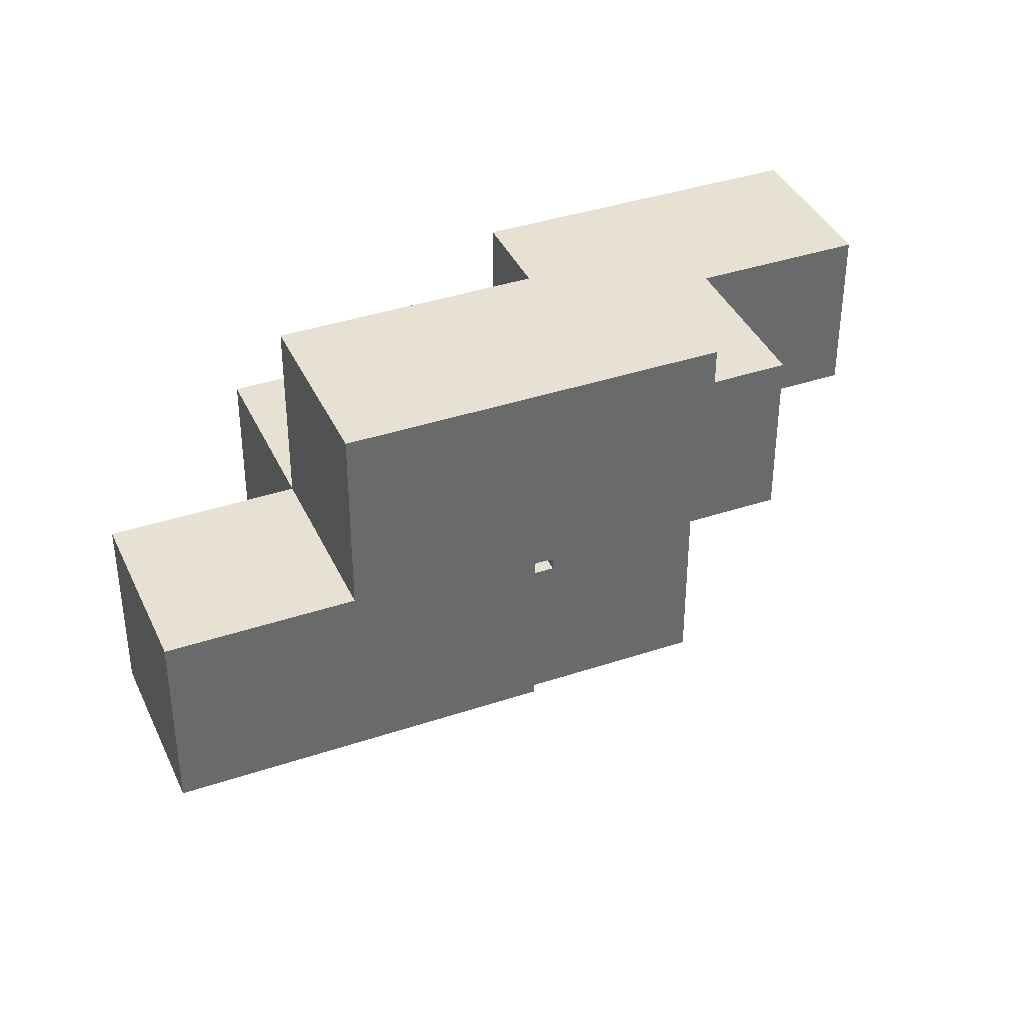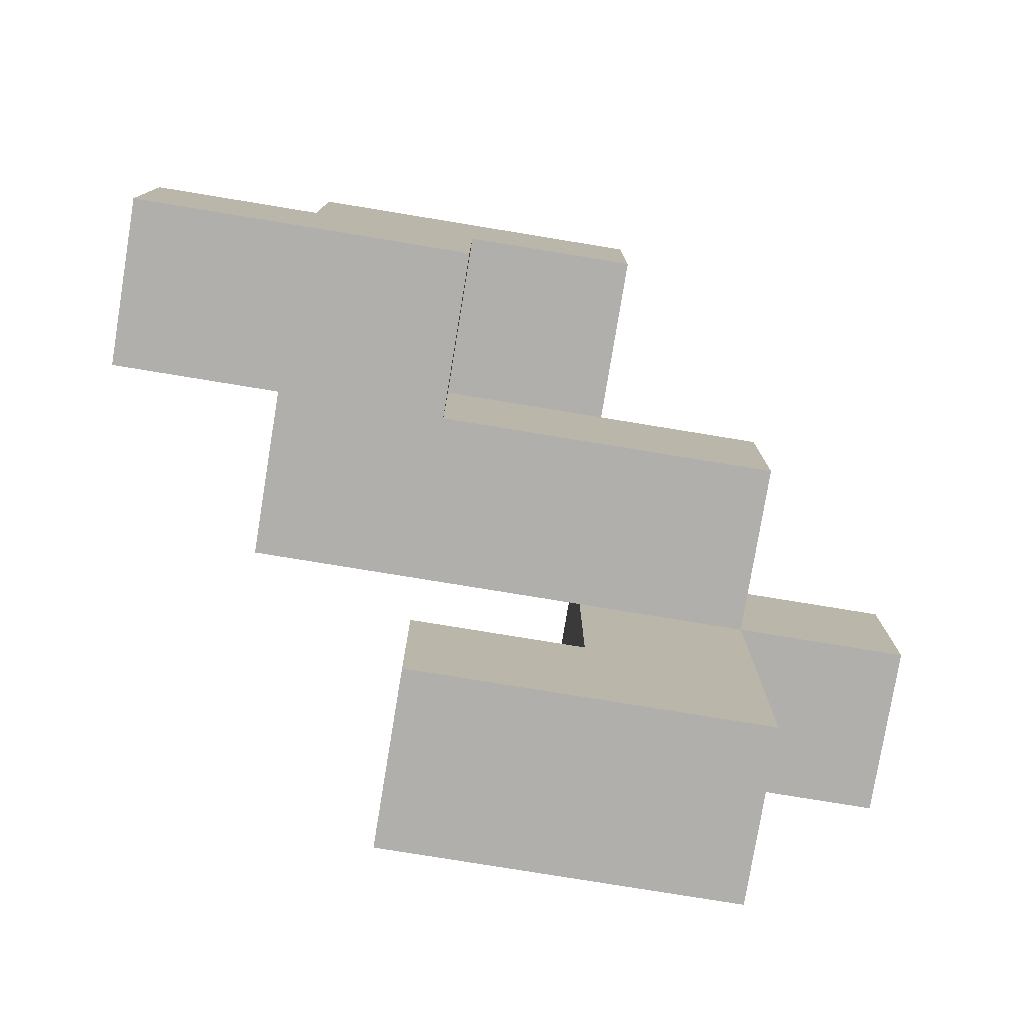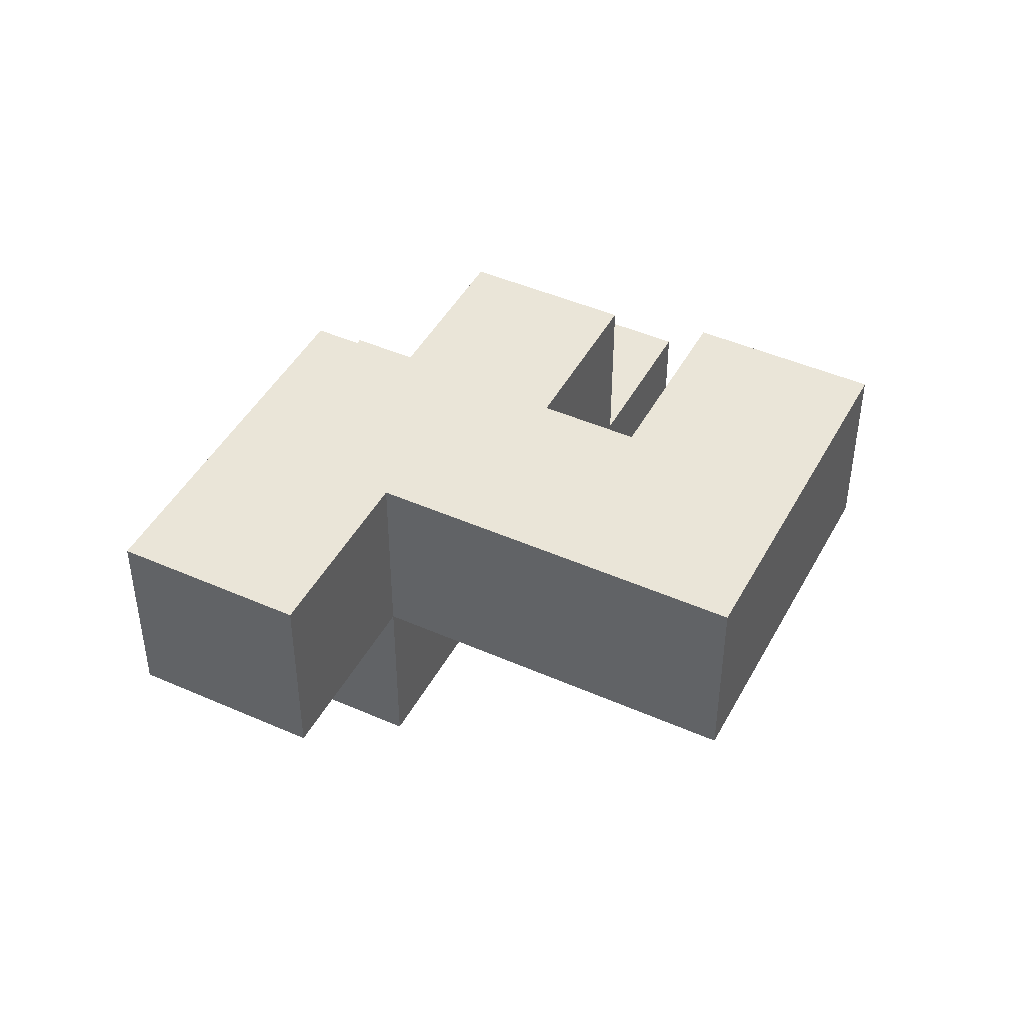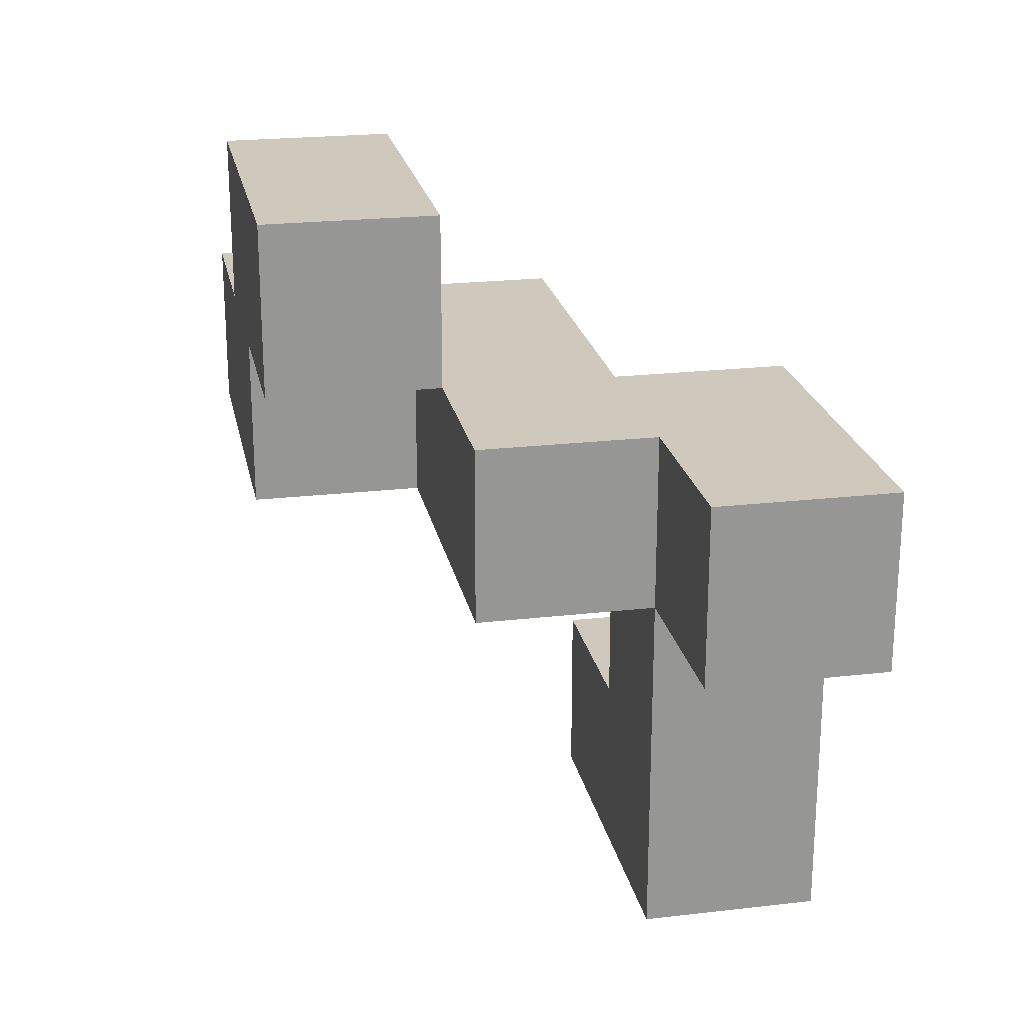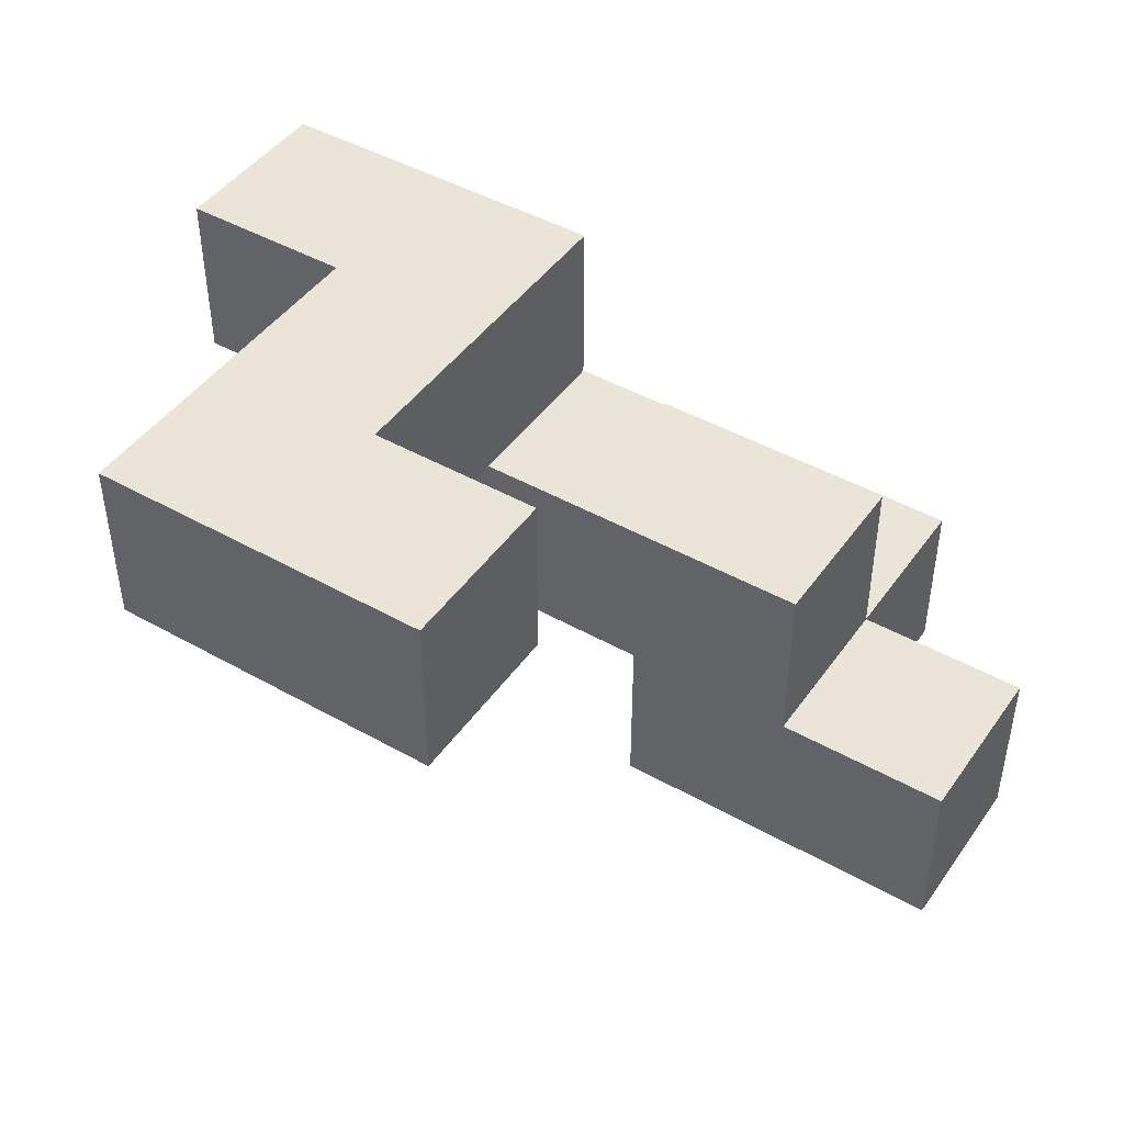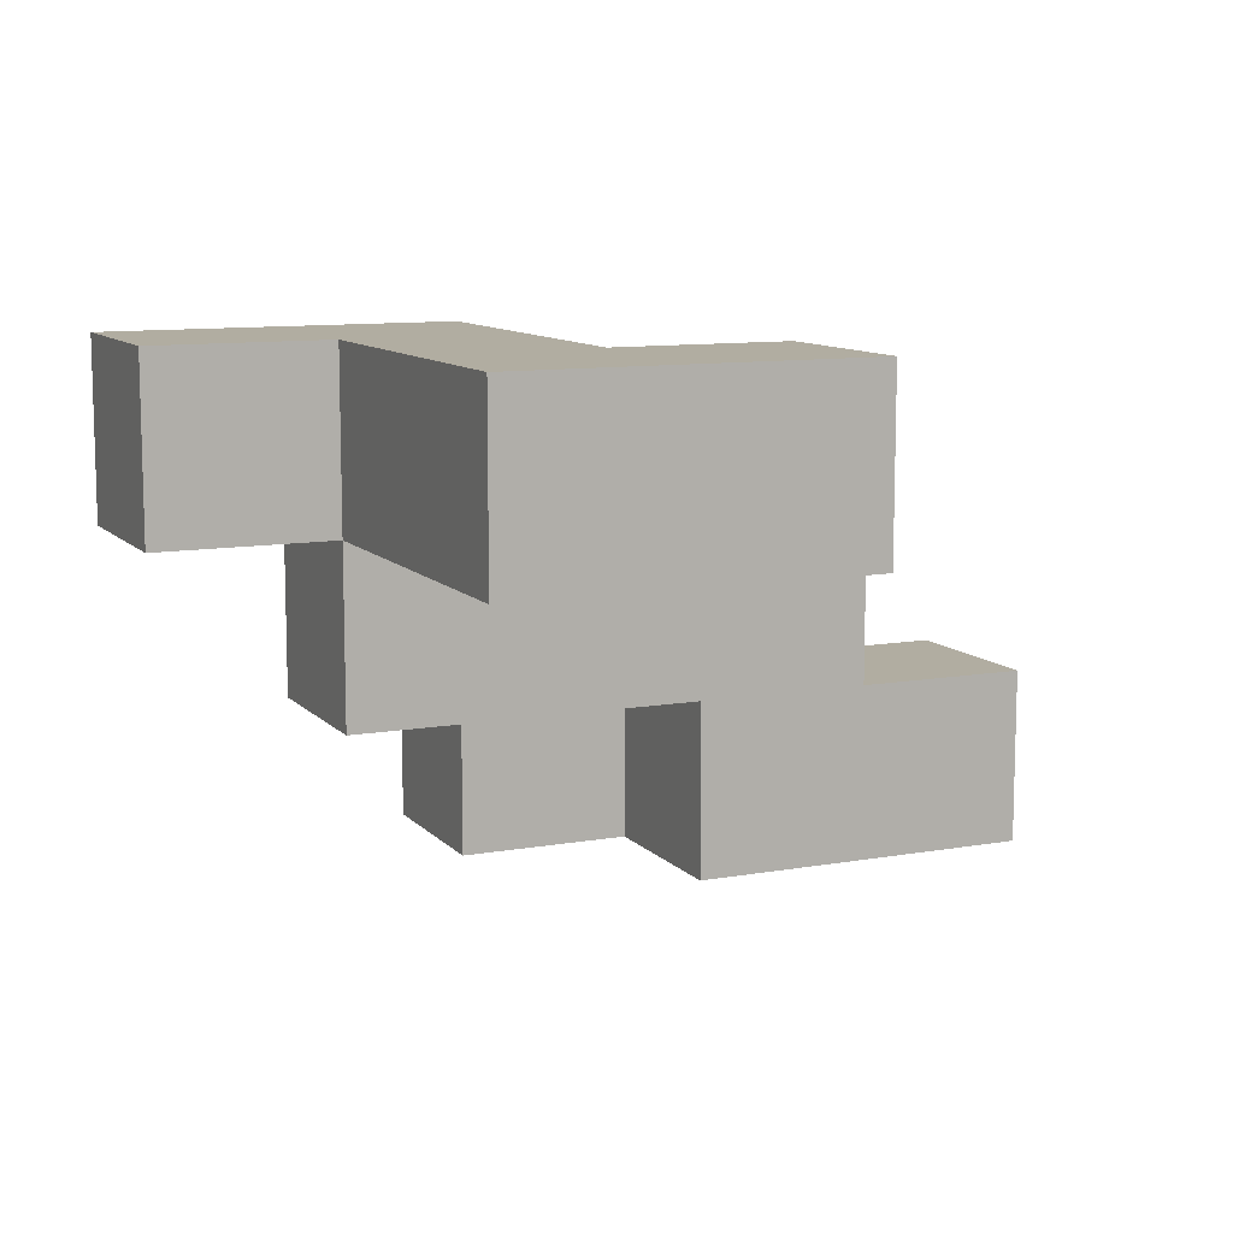
<metadata>
{"format":"obj","ext":"obj","renderer":"f3d","projection":"perspective","resolution":1024,"background":"white","views":[{"elev":38.8,"azim":157.2,"up":"+Y"},{"elev":-78.1,"azim":170.7,"up":"+Y"},{"elev":45.3,"azim":-63.0,"up":"+Z"},{"elev":22.5,"azim":-101.3,"up":"+Y"},{"elev":45.2,"azim":33.1,"up":"+Z"},{"elev":10.4,"azim":-24.2,"up":"+Z"}]}
</metadata>
<code>
v 0.1875 -0.1875 0.5
v 0.1875 -0.125 0.5
v 0.1875 -0.125 0.4375
v 0.1875 -0.1875 0.4375
v 0.25 -0.125 0.4375
v 0.25 -0.1875 0.4375
v 0.25 -0.1875 0.5
v 0.25 -0.125 0.5
v 0.3125 -0.1875 0.5
v 0.3125 -0.1875 0.4375
v 0.3125 -0.125 0.4375
v 0.3125 -0.125 0.5
v 0.25 -0.0625 0.4375
v 0.25 -0.0625 0.5
v 0.1875 -0.0625 0.5
v 0.1875 -0.0625 0.4375
v 0.125 -0.0625 0.5
v 0.125 0 0.5
v 0.125 0 0.4375
v 0.125 -0.0625 0.4375
v 0.1875 0 0.4375
v 0.1875 0 0.5
v 0.25 0 0.4375
v 0.25 0 0.5
v 0.1875 0 0.375
v 0.1875 -0.0625 0.375
v 0.25 0 0.375
v 0.25 -0.0625 0.375
v 0.3125 0 0.375
v 0.3125 -0.0625 0.375
v 0.3125 -0.0625 0.4375
v 0.3125 0 0.4375
v 0.375 -0.0625 0.4375
v 0.375 -0.0625 0.375
v 0.375 0 0.375
v 0.375 0 0.4375
v 0.3125 0 0.3125
v 0.3125 -0.0625 0.3125
v 0.375 0 0.3125
v 0.375 -0.0625 0.3125
v 0.4375 -0.0625 0.375
v 0.4375 -0.0625 0.3125
v 0.4375 0 0.3125
v 0.4375 0 0.375
v 0.25 0.0625 0.375
v 0.25 0.0625 0.3125
v 0.25 0 0.3125
v 0.3125 0.0625 0.3125
v 0.3125 0.0625 0.375
v 0.375 0.0625 0.3125
v 0.375 0.0625 0.375
f 1 2 3 4
f 4 3 5 6
f 1 7 8 2
f 1 4 6 7
f 9 10 11 12
f 6 5 11 10
f 7 9 12 8
f 8 12 11 5
f 7 6 10 9
f 8 5 13 14
f 2 15 16 3
f 3 16 13 5
f 2 8 14 15
f 17 18 19 20
f 20 19 21 16
f 17 15 22 18
f 18 22 21 19
f 17 20 16 15
f 14 13 23 24
f 15 14 24 22
f 22 24 23 21
f 16 21 25 26
f 26 25 27 28
f 21 23 27 25
f 16 26 28 13
f 28 27 29 30
f 13 31 32 23
f 23 32 29 27
f 13 28 30 31
f 33 34 35 36
f 31 33 36 32
f 32 36 35 29
f 31 30 34 33
f 30 29 37 38
f 38 37 39 40
f 30 38 40 34
f 41 42 43 44
f 40 39 43 42
f 34 41 44 35
f 35 44 43 39
f 34 40 42 41
f 27 45 46 47
f 47 46 48 37
f 27 29 49 45
f 45 49 48 46
f 27 47 37 29
f 35 39 50 51
f 37 48 50 39
f 29 35 51 49
f 49 51 50 48

</code>
